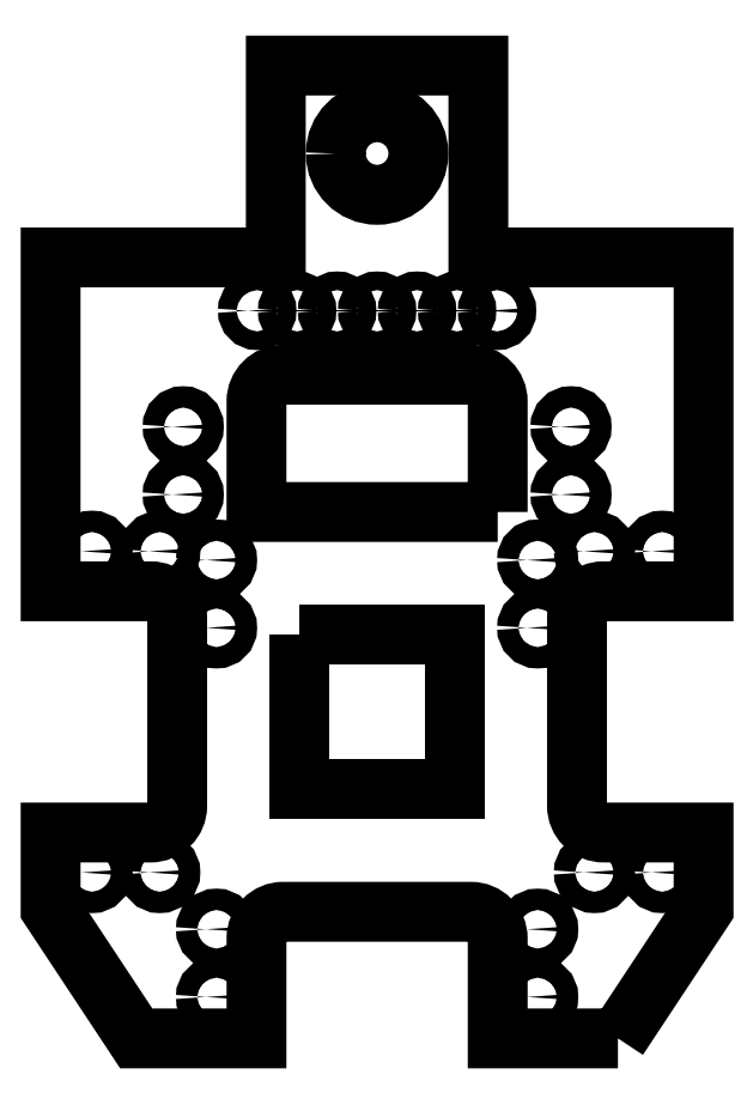
<metadata>
{"format":"dxf","ext":"dxf","renderer":"ezdxf+matplotlib","layout":"modelspace","background":"white","min_lineweight":24,"dpi":150}
</metadata>
<code>
0
SECTION
2
ENTITIES
0
LWPOLYLINE
8
0
90
4
70
1
43
0
10
-15.35
20
15.35
10
-15.35
20
9.55
10
-9.55
20
9.55
10
-9.55
20
15.35
0
LWPOLYLINE
8
0
90
6
70
1
43
0
10
-7.925
20
19.95
10
-7.925
20
24.1
42
0.4142
10
-8.925
20
25.1
10
-15.98
20
25.1
42
0.4142
10
-16.97
20
24.1
10
-16.97
20
19.95
0
LWPOLYLINE
8
0
90
28
70
1
43
0
10
-3.413
20
0.2
10
-7.925
20
0.2
10
-7.925
20
3.95
42
0.4142
10
-8.925
20
4.95
10
-15.98
20
4.95
42
0.4142
10
-16.98
20
3.95
10
-16.98
20
0.2
10
-21.49
20
0.2
10
-24.7
20
5.06
10
-24.7
20
7.925
10
-20.95
20
7.925
42
0.4142
10
-19.95
20
8.925
10
-19.95
20
15.98
42
0.4142
10
-20.95
20
16.98
10
-24.7
20
16.98
10
-24.7
20
29.5
10
-16.25
20
29.5
10
-16.25
20
36.7
10
-8.65
20
36.7
10
-8.65
20
29.5
10
-0.2
20
29.5
10
-0.2
20
16.98
10
-3.95
20
16.98
42
0.4142
10
-4.95
20
15.98
10
-4.95
20
8.925
42
0.4142
10
-3.95
20
7.925
10
-0.2
20
7.925
10
-0.2
20
5.06
0
CIRCLE
8
0
10
12.45
20
33.4
30
0
40
1.55
210
0
220
0
230
-1
0
CIRCLE
8
0
10
18.48
20
15.61
30
-1.943e-15
40
0.4
210
0
220
0
230
-1
0
CIRCLE
8
0
10
18.48
20
18.15
30
-1.943e-15
40
0.4
210
0
220
0
230
-1
0
CIRCLE
8
0
10
4.295
20
18.48
30
-5.551e-16
40
0.4
210
0
220
0
230
-1
0
CIRCLE
8
0
10
1.755
20
18.48
30
-5.551e-16
40
0.4
210
0
220
0
230
-1
0
CIRCLE
8
0
10
5.175
20
20.61
30
-5.551e-16
40
0.4
210
0
220
0
230
-1
0
CIRCLE
8
0
10
5.175
20
23.15
30
-5.551e-16
40
0.4
210
0
220
0
230
-1
0
CIRCLE
8
0
10
20.61
20
6.425
30
-5.551e-16
40
0.4
210
0
220
0
230
-1
0
CIRCLE
8
0
10
23.15
20
6.425
30
-5.551e-16
40
0.4
210
0
220
0
230
-1
0
CIRCLE
8
0
10
18.48
20
1.755
30
-5.551e-16
40
0.4
210
0
220
0
230
-1
0
CIRCLE
8
0
10
18.48
20
4.295
30
-5.551e-16
40
0.4
210
0
220
0
230
-1
0
CIRCLE
8
0
10
6.425
20
4.295
30
-1.943e-15
40
0.4
210
0
220
0
230
-1
0
CIRCLE
8
0
10
6.425
20
1.755
30
-1.943e-15
40
0.4
210
0
220
0
230
-1
0
CIRCLE
8
0
10
20.61
20
18.48
30
-1.943e-15
40
0.4
210
0
220
0
230
-1
0
CIRCLE
8
0
10
23.15
20
18.48
30
-1.943e-15
40
0.4
210
0
220
0
230
-1
0
CIRCLE
8
0
10
19.73
20
20.61
30
-1.943e-15
40
0.4
210
0
220
0
230
-1
0
CIRCLE
8
0
10
19.73
20
23.15
30
-1.943e-15
40
0.4
210
0
220
0
230
-1
0
CIRCLE
8
0
10
4.295
20
6.425
30
-1.943e-15
40
0.4
210
0
220
0
230
-1
0
CIRCLE
8
0
10
1.755
20
6.425
30
-1.943e-15
40
0.4
210
0
220
0
230
-1
0
CIRCLE
8
0
10
6.425
20
15.61
30
-1.11e-15
40
0.4
210
0
220
0
230
-1
0
CIRCLE
8
0
10
6.425
20
18.15
30
-1.11e-15
40
0.4
210
0
220
0
230
-1
0
CIRCLE
8
0
10
15.45
20
27.5
30
0
40
0.35
210
0
220
0
230
-1
0
CIRCLE
8
0
10
12.45
20
27.5
30
0
40
0.35
210
0
220
0
230
-1
0
CIRCLE
8
0
10
9.45
20
27.5
30
0
40
0.35
210
0
220
0
230
-1
0
CIRCLE
8
0
10
7.95
20
27.5
30
0
40
0.35
210
0
220
0
230
-1
0
CIRCLE
8
0
10
10.95
20
27.5
30
0
40
0.35
210
0
220
0
230
-1
0
CIRCLE
8
0
10
13.95
20
27.5
30
0
40
0.35
210
0
220
0
230
-1
0
CIRCLE
8
0
10
16.95
20
27.5
30
0
40
0.35
210
0
220
0
230
-1
0
ENDSEC
0
EOF

</code>
